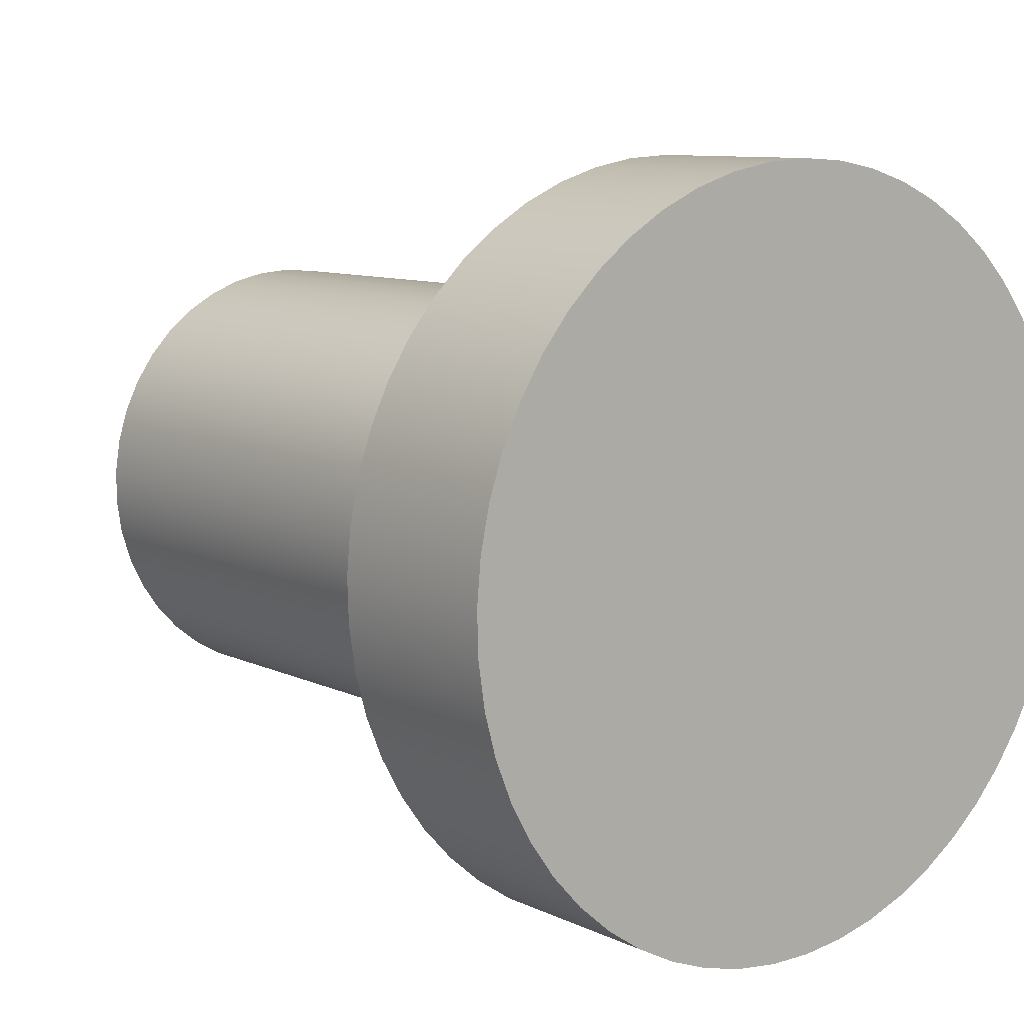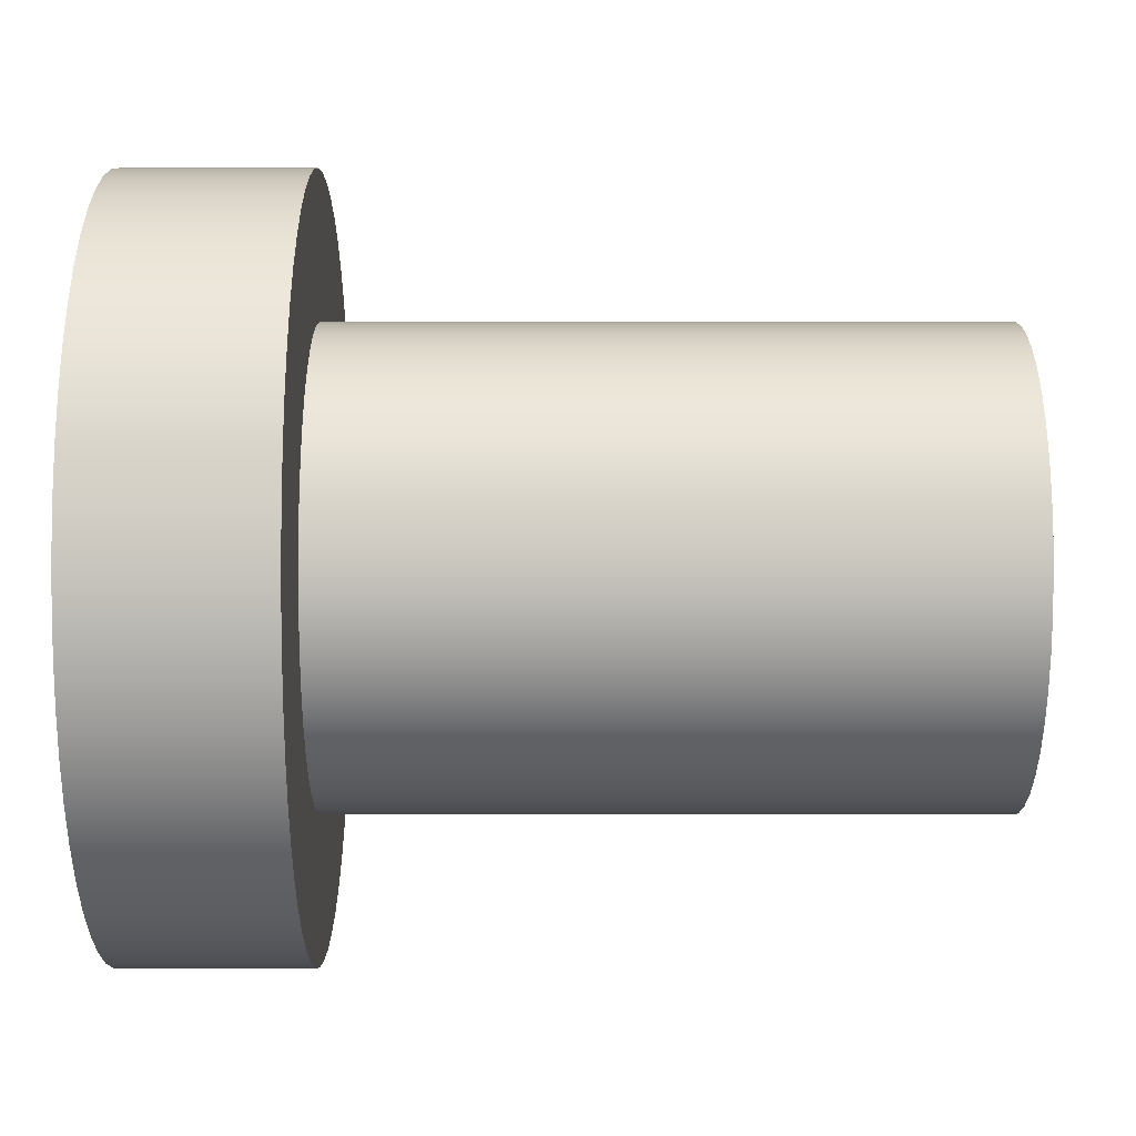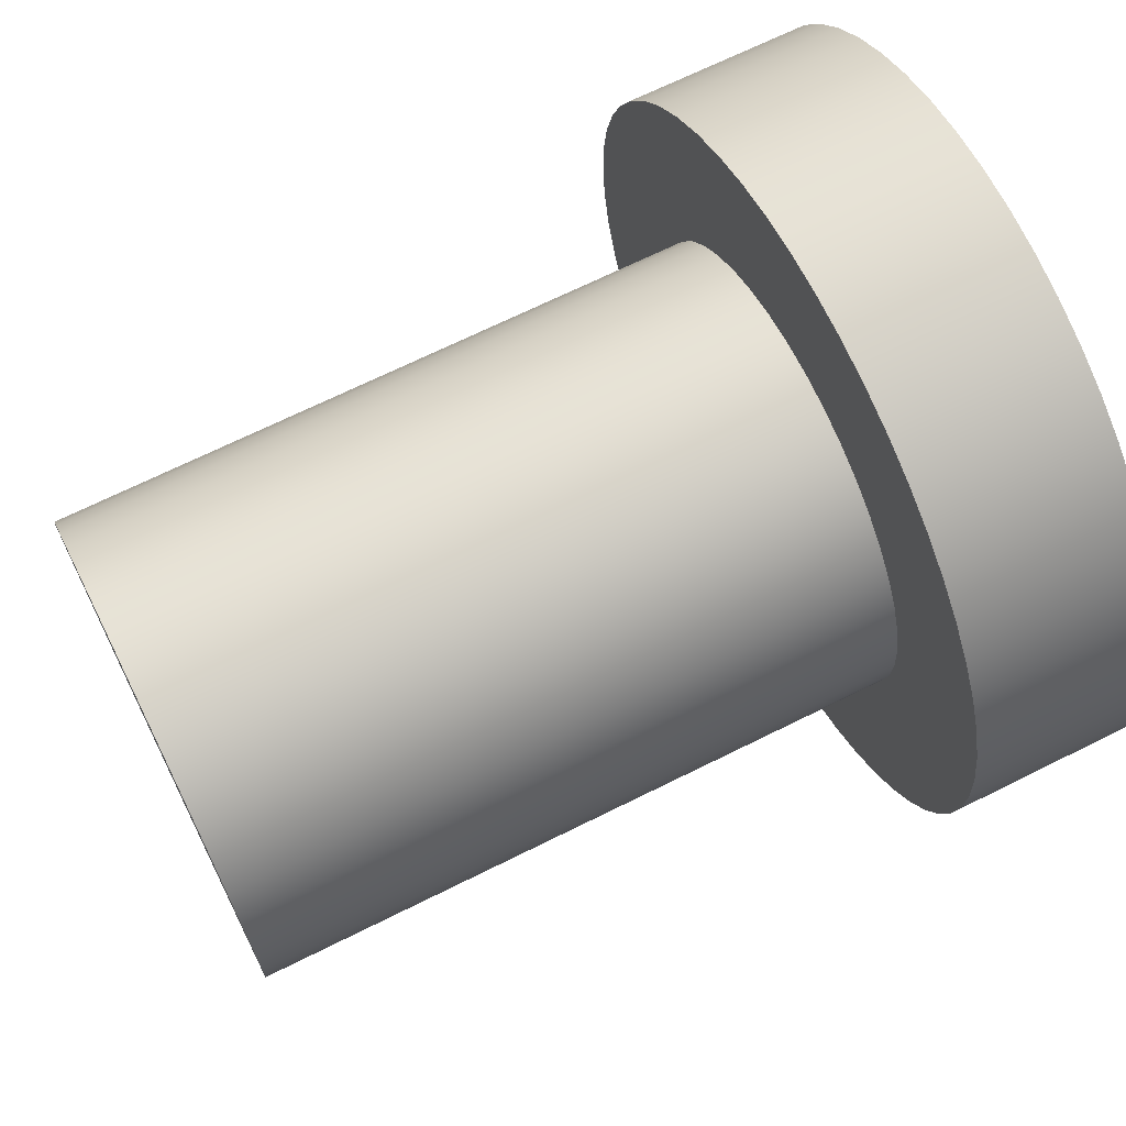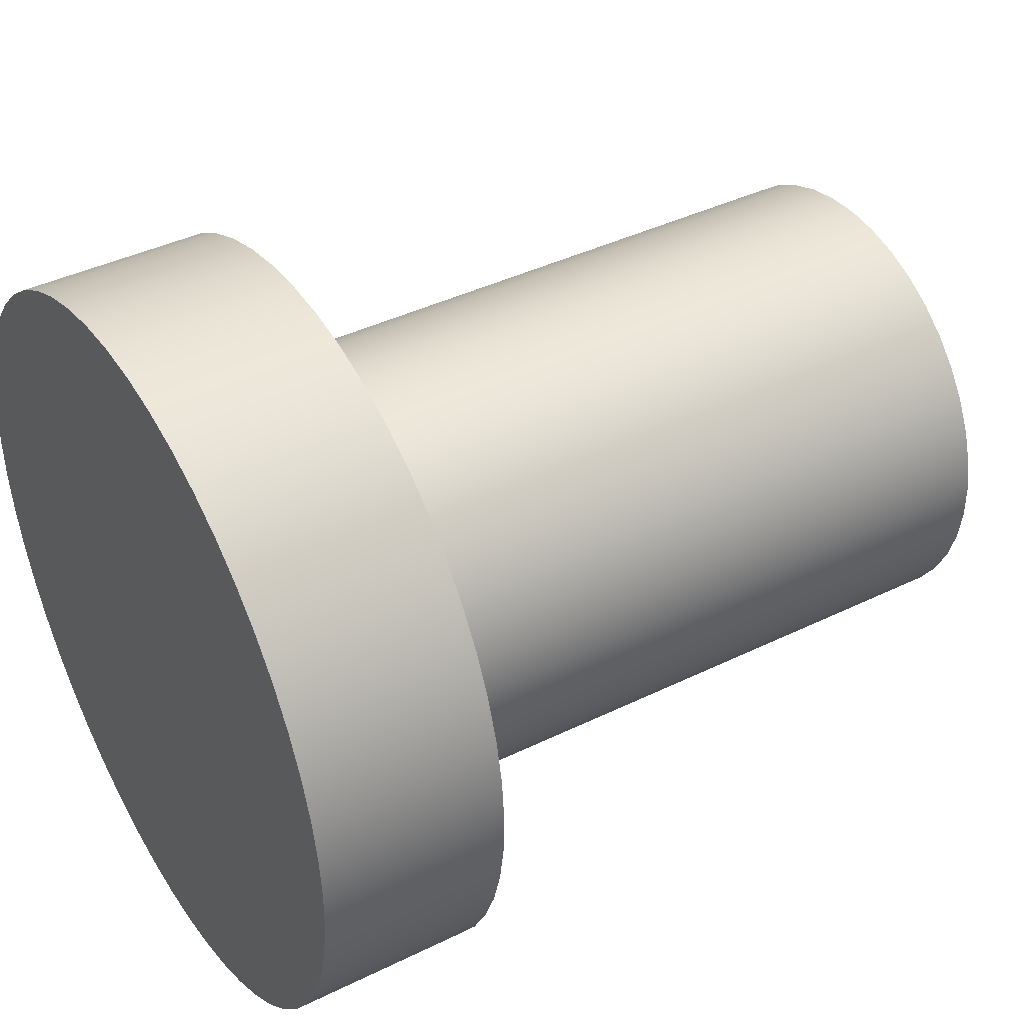
<metadata>
{"format":"obj","ext":"obj","renderer":"f3d","projection":"perspective","resolution":1024,"background":"white","views":[{"elev":9.3,"azim":51.1,"up":"+Z"},{"elev":40.2,"azim":180.0,"up":"+Z"},{"elev":68.6,"azim":-26.5,"up":"+Y"},{"elev":40.7,"azim":149.1,"up":"+Z"}]}
</metadata>
<code>
v 7 -2.5 4.031
v 7 -2.023 4.003
v 7 -1.553 3.918
v 7 -1.096 3.779
v 7 -0.6593 3.586
v 7 -0.248 3.343
v 7 0.1316 3.054
v 7 0.4743 2.721
v 7 0.7752 2.35
v 7 1.03 1.946
v 7 1.236 1.515
v 7 1.389 1.063
v 7 1.487 0.5952
v 7 1.529 0.1195
v 7 1.515 -0.3579
v 7 1.445 -0.8303
v 7 1.319 -1.291
v 7 1.139 -1.734
v 7 0.9087 -2.152
v 7 0.6303 -2.54
v 7 0.3079 -2.892
v 7 -0.05391 -3.204
v 7 -0.45 -3.471
v 7 -0.875 -3.689
v 7 -1.323 -3.855
v 7 -1.787 -3.968
v 7 -2.261 -4.024
v 7 -2.739 -4.024
v 7 -3.213 -3.968
v 7 -3.677 -3.855
v 7 -4.125 -3.689
v 7 -4.55 -3.471
v 7 -4.946 -3.204
v 7 -5.308 -2.892
v 7 -5.63 -2.54
v 7 -5.909 -2.152
v 7 -6.139 -1.734
v 7 -6.319 -1.291
v 7 -6.445 -0.8303
v 7 -6.515 -0.3579
v 7 -6.529 0.1195
v 7 -6.487 0.5952
v 7 -6.389 1.063
v 7 -6.236 1.515
v 7 -6.03 1.946
v 7 -5.775 2.35
v 7 -5.474 2.721
v 7 -5.132 3.054
v 7 -4.752 3.343
v 7 -4.341 3.586
v 7 -3.904 3.779
v 7 -3.447 3.918
v 7 -2.977 4.003
v 7 -2.5 2.5
v 7 -2.873 2.472
v 7 -3.237 2.389
v 7 -3.585 2.252
v 7 -3.908 2.066
v 7 -4.2 1.833
v 7 -4.455 1.559
v 7 -4.665 1.25
v 7 -4.827 0.9134
v 7 -4.937 0.5563
v 7 -4.993 0.1868
v 7 -4.993 -0.1868
v 7 -4.937 -0.5563
v 7 -4.827 -0.9134
v 7 -4.665 -1.25
v 7 -4.455 -1.559
v 7 -4.2 -1.833
v 7 -3.908 -2.066
v 7 -3.585 -2.252
v 7 -3.237 -2.389
v 7 -2.873 -2.472
v 7 -2.5 -2.5
v 7 -2.127 -2.472
v 7 -1.763 -2.389
v 7 -1.415 -2.252
v 7 -1.092 -2.066
v 7 -0.7996 -1.833
v 7 -0.5454 -1.559
v 7 -0.3349 -1.25
v 7 -0.1728 -0.9134
v 7 -0.06268 -0.5563
v 7 -0.006991 -0.1868
v 7 -0.006991 0.1868
v 7 -0.06268 0.5563
v 7 -0.1728 0.9134
v 7 -0.3349 1.25
v 7 -0.5454 1.559
v 7 -0.7996 1.833
v 7 -1.092 2.066
v 7 -1.415 2.252
v 7 -1.763 2.389
v 7 -2.127 2.472
v 9 -2.5 4.031
v 9 -2.023 4.003
v 9 -1.553 3.918
v 9 -1.096 3.779
v 9 -0.6593 3.586
v 9 -0.248 3.343
v 9 0.1316 3.054
v 9 0.4743 2.721
v 9 0.7752 2.35
v 9 1.03 1.946
v 9 1.236 1.515
v 9 1.389 1.063
v 9 1.487 0.5952
v 9 1.529 0.1195
v 9 1.515 -0.3579
v 9 1.445 -0.8303
v 9 1.319 -1.291
v 9 1.139 -1.734
v 9 0.9087 -2.152
v 9 0.6303 -2.54
v 9 0.3079 -2.892
v 9 -0.05391 -3.204
v 9 -0.45 -3.471
v 9 -0.875 -3.689
v 9 -1.323 -3.855
v 9 -1.787 -3.968
v 9 -2.261 -4.024
v 9 -2.739 -4.024
v 9 -3.213 -3.968
v 9 -3.677 -3.855
v 9 -4.125 -3.689
v 9 -4.55 -3.471
v 9 -4.946 -3.204
v 9 -5.308 -2.892
v 9 -5.63 -2.54
v 9 -5.909 -2.152
v 9 -6.139 -1.734
v 9 -6.319 -1.291
v 9 -6.445 -0.8303
v 9 -6.515 -0.3579
v 9 -6.529 0.1195
v 9 -6.487 0.5952
v 9 -6.389 1.063
v 9 -6.236 1.515
v 9 -6.03 1.946
v 9 -5.775 2.35
v 9 -5.474 2.721
v 9 -5.132 3.054
v 9 -4.752 3.343
v 9 -4.341 3.586
v 9 -3.904 3.779
v 9 -3.447 3.918
v 9 -2.977 4.003
v 7 -2.5 4.031
v 7 -2.977 4.003
v 7 -3.447 3.918
v 7 -3.904 3.779
v 7 -4.341 3.586
v 7 -4.752 3.343
v 7 -5.132 3.054
v 7 -5.474 2.721
v 7 -5.775 2.35
v 7 -6.03 1.946
v 7 -6.236 1.515
v 7 -6.389 1.063
v 7 -6.487 0.5952
v 7 -6.529 0.1195
v 7 -6.515 -0.3579
v 7 -6.445 -0.8303
v 7 -6.319 -1.291
v 7 -6.139 -1.734
v 7 -5.909 -2.152
v 7 -5.63 -2.54
v 7 -5.308 -2.892
v 7 -4.946 -3.204
v 7 -4.55 -3.471
v 7 -4.125 -3.689
v 7 -3.677 -3.855
v 7 -3.213 -3.968
v 7 -2.739 -4.024
v 7 -2.261 -4.024
v 7 -1.787 -3.968
v 7 -1.323 -3.855
v 7 -0.875 -3.689
v 7 -0.45 -3.471
v 7 -0.05391 -3.204
v 7 0.3079 -2.892
v 7 0.6303 -2.54
v 7 0.9087 -2.152
v 7 1.139 -1.734
v 7 1.319 -1.291
v 7 1.445 -0.8303
v 7 1.515 -0.3579
v 7 1.529 0.1195
v 7 1.487 0.5952
v 7 1.389 1.063
v 7 1.236 1.515
v 7 1.03 1.946
v 7 0.7752 2.35
v 7 0.4743 2.721
v 7 0.1316 3.054
v 7 -0.248 3.343
v 7 -0.6593 3.586
v 7 -1.096 3.779
v 7 -1.553 3.918
v 7 -2.023 4.003
v 7 -2.5 4.031
v 9 -2.5 4.031
v 9 -2.5 4.031
v 9 -2.977 4.003
v 9 -3.447 3.918
v 9 -3.904 3.779
v 9 -4.341 3.586
v 9 -4.752 3.343
v 9 -5.132 3.054
v 9 -5.474 2.721
v 9 -5.775 2.35
v 9 -6.03 1.946
v 9 -6.236 1.515
v 9 -6.389 1.063
v 9 -6.487 0.5952
v 9 -6.529 0.1195
v 9 -6.515 -0.3579
v 9 -6.445 -0.8303
v 9 -6.319 -1.291
v 9 -6.139 -1.734
v 9 -5.909 -2.152
v 9 -5.63 -2.54
v 9 -5.308 -2.892
v 9 -4.946 -3.204
v 9 -4.55 -3.471
v 9 -4.125 -3.689
v 9 -3.677 -3.855
v 9 -3.213 -3.968
v 9 -2.739 -4.024
v 9 -2.261 -4.024
v 9 -1.787 -3.968
v 9 -1.323 -3.855
v 9 -0.875 -3.689
v 9 -0.45 -3.471
v 9 -0.05391 -3.204
v 9 0.3079 -2.892
v 9 0.6303 -2.54
v 9 0.9087 -2.152
v 9 1.139 -1.734
v 9 1.319 -1.291
v 9 1.445 -0.8303
v 9 1.515 -0.3579
v 9 1.529 0.1195
v 9 1.487 0.5952
v 9 1.389 1.063
v 9 1.236 1.515
v 9 1.03 1.946
v 9 0.7752 2.35
v 9 0.4743 2.721
v 9 0.1316 3.054
v 9 -0.248 3.343
v 9 -0.6593 3.586
v 9 -1.096 3.779
v 9 -1.553 3.918
v 9 -2.023 4.003
v 7 -2.5 2.5
v 7 -2.127 2.472
v 7 -1.763 2.389
v 7 -1.415 2.252
v 7 -1.092 2.066
v 7 -0.7996 1.833
v 7 -0.5454 1.559
v 7 -0.3349 1.25
v 7 -0.1728 0.9134
v 7 -0.06268 0.5563
v 7 -0.006991 0.1868
v 7 -0.006991 -0.1868
v 7 -0.06268 -0.5563
v 7 -0.1728 -0.9134
v 7 -0.3349 -1.25
v 7 -0.5454 -1.559
v 7 -0.7996 -1.833
v 7 -1.092 -2.066
v 7 -1.415 -2.252
v 7 -1.763 -2.389
v 7 -2.127 -2.472
v 7 -2.5 -2.5
v 7 -2.873 -2.472
v 7 -3.237 -2.389
v 7 -3.585 -2.252
v 7 -3.908 -2.066
v 7 -4.2 -1.833
v 7 -4.455 -1.559
v 7 -4.665 -1.25
v 7 -4.827 -0.9134
v 7 -4.937 -0.5563
v 7 -4.993 -0.1868
v 7 -4.993 0.1868
v 7 -4.937 0.5563
v 7 -4.827 0.9134
v 7 -4.665 1.25
v 7 -4.455 1.559
v 7 -4.2 1.833
v 7 -3.908 2.066
v 7 -3.585 2.252
v 7 -3.237 2.389
v 7 -2.873 2.472
v 0 -2.5 2.5
v 0 -2.873 2.472
v 0 -3.237 2.389
v 0 -3.585 2.252
v 0 -3.908 2.066
v 0 -4.2 1.833
v 0 -4.455 1.559
v 0 -4.665 1.25
v 0 -4.827 0.9134
v 0 -4.937 0.5563
v 0 -4.993 0.1868
v 0 -4.993 -0.1868
v 0 -4.937 -0.5563
v 0 -4.827 -0.9134
v 0 -4.665 -1.25
v 0 -4.455 -1.559
v 0 -4.2 -1.833
v 0 -3.908 -2.066
v 0 -3.585 -2.252
v 0 -3.237 -2.389
v 0 -2.873 -2.472
v 0 -2.5 -2.5
v 0 -2.127 -2.472
v 0 -1.763 -2.389
v 0 -1.415 -2.252
v 0 -1.092 -2.066
v 0 -0.7996 -1.833
v 0 -0.5454 -1.559
v 0 -0.3349 -1.25
v 0 -0.1728 -0.9134
v 0 -0.06268 -0.5563
v 0 -0.006991 -0.1868
v 0 -0.006991 0.1868
v 0 -0.06268 0.5563
v 0 -0.1728 0.9134
v 0 -0.3349 1.25
v 0 -0.5454 1.559
v 0 -0.7996 1.833
v 0 -1.092 2.066
v 0 -1.415 2.252
v 0 -1.763 2.389
v 0 -2.127 2.472
v 0 -2.5 2.5
v 7 -2.5 2.5
v 0 -2.5 2.5
v 0 -2.127 2.472
v 0 -1.763 2.389
v 0 -1.415 2.252
v 0 -1.092 2.066
v 0 -0.7996 1.833
v 0 -0.5454 1.559
v 0 -0.3349 1.25
v 0 -0.1728 0.9134
v 0 -0.06268 0.5563
v 0 -0.006991 0.1868
v 0 -0.006991 -0.1868
v 0 -0.06268 -0.5563
v 0 -0.1728 -0.9134
v 0 -0.3349 -1.25
v 0 -0.5454 -1.559
v 0 -0.7996 -1.833
v 0 -1.092 -2.066
v 0 -1.415 -2.252
v 0 -1.763 -2.389
v 0 -2.127 -2.472
v 0 -2.5 -2.5
v 0 -2.873 -2.472
v 0 -3.237 -2.389
v 0 -3.585 -2.252
v 0 -3.908 -2.066
v 0 -4.2 -1.833
v 0 -4.455 -1.559
v 0 -4.665 -1.25
v 0 -4.827 -0.9134
v 0 -4.937 -0.5563
v 0 -4.993 -0.1868
v 0 -4.993 0.1868
v 0 -4.937 0.5563
v 0 -4.827 0.9134
v 0 -4.665 1.25
v 0 -4.455 1.559
v 0 -4.2 1.833
v 0 -3.908 2.066
v 0 -3.585 2.252
v 0 -3.237 2.389
v 0 -2.873 2.472
g 191f25c6-e312-11ea-87c2-54bf646e7e1f
f 53 1 54
f 54 1 2
f 54 2 95
f 95 2 3
f 95 3 94
f 94 3 4
f 94 4 93
f 93 4 5
f 93 5 92
f 92 5 6
f 92 6 7
f 92 7 91
f 91 7 8
f 91 8 90
f 90 8 9
f 90 9 89
f 89 9 10
f 89 10 88
f 88 10 11
f 88 11 12
f 88 12 87
f 87 12 13
f 87 13 86
f 86 13 14
f 86 14 85
f 85 14 15
f 85 15 16
f 85 16 84
f 84 16 17
f 84 17 83
f 83 17 18
f 83 18 82
f 82 18 19
f 82 19 81
f 81 19 20
f 81 20 21
f 81 21 80
f 80 21 22
f 80 22 79
f 79 22 23
f 79 23 78
f 78 23 24
f 78 24 77
f 77 24 25
f 77 25 26
f 77 26 76
f 76 26 27
f 76 27 75
f 75 27 28
f 75 28 74
f 74 28 29
f 74 29 73
f 73 29 30
f 73 30 31
f 73 31 72
f 72 31 32
f 72 32 71
f 71 32 33
f 71 33 70
f 70 33 34
f 70 34 69
f 69 34 35
f 69 35 36
f 69 36 68
f 68 36 37
f 68 37 67
f 67 37 38
f 67 38 66
f 66 38 39
f 66 39 65
f 65 39 40
f 65 40 41
f 65 41 64
f 64 41 42
f 64 42 63
f 63 42 43
f 63 43 62
f 62 43 44
f 62 44 45
f 62 45 61
f 61 45 46
f 61 46 60
f 60 46 47
f 60 47 59
f 59 47 48
f 59 48 58
f 58 48 49
f 58 49 50
f 58 50 57
f 57 50 51
f 57 51 56
f 56 51 52
f 56 52 55
f 55 52 53
f 55 53 54
g 191f9afa-e312-11ea-95cc-54bf646e7e1f
f 97 201 96
f 96 201 202
f 203 149 148
f 148 149 150
f 148 150 147
f 147 150 151
f 147 151 146
f 146 151 152
f 146 152 145
f 145 152 153
f 145 153 144
f 144 153 154
f 144 154 143
f 143 154 155
f 143 155 142
f 142 155 156
f 142 156 141
f 141 156 157
f 141 157 140
f 140 157 158
f 140 158 139
f 139 158 159
f 139 159 138
f 138 159 160
f 138 160 137
f 137 160 161
f 137 161 136
f 136 161 162
f 136 162 135
f 135 162 163
f 135 163 134
f 134 163 164
f 134 164 133
f 133 164 165
f 133 165 132
f 132 165 166
f 132 166 131
f 131 166 167
f 131 167 130
f 130 167 168
f 130 168 129
f 129 168 169
f 129 169 128
f 128 169 170
f 128 170 127
f 127 170 171
f 127 171 126
f 126 171 172
f 126 172 125
f 125 172 173
f 125 173 124
f 124 173 174
f 124 174 123
f 123 174 175
f 123 175 122
f 122 175 176
f 122 176 121
f 121 176 177
f 121 177 120
f 120 177 178
f 120 178 119
f 119 178 179
f 119 179 118
f 118 179 180
f 118 180 117
f 117 180 181
f 117 181 116
f 116 181 182
f 116 182 115
f 115 182 183
f 115 183 114
f 114 183 184
f 114 184 113
f 113 184 185
f 113 185 112
f 112 185 186
f 112 186 111
f 111 186 187
f 111 187 110
f 110 187 188
f 110 188 109
f 109 188 189
f 109 189 108
f 108 189 190
f 108 190 107
f 107 190 191
f 107 191 106
f 106 191 192
f 106 192 105
f 105 192 193
f 105 193 104
f 104 193 194
f 104 194 103
f 103 194 195
f 103 195 102
f 102 195 196
f 102 196 101
f 101 196 197
f 101 197 100
f 100 197 198
f 100 198 99
f 99 198 199
f 99 199 98
f 98 199 200
f 98 200 97
f 97 200 201
g 191fe914-e312-11ea-a95f-54bf646e7e1f
f 256 204 229
f 229 204 205
f 229 205 206
f 229 206 228
f 228 206 207
f 228 207 227
f 227 207 208
f 227 208 226
f 226 208 209
f 226 209 225
f 225 209 210
f 225 210 224
f 224 210 211
f 224 211 223
f 223 211 212
f 223 212 222
f 222 212 213
f 222 213 221
f 221 213 214
f 221 214 220
f 220 214 215
f 220 215 219
f 219 215 216
f 219 216 218
f 218 216 217
f 230 232 229
f 229 232 233
f 229 233 234
f 230 231 232
f 234 235 229
f 229 235 236
f 229 236 237
f 237 238 229
f 229 238 239
f 229 239 240
f 240 241 229
f 229 241 242
f 229 242 243
f 243 244 229
f 229 244 245
f 229 245 246
f 246 247 229
f 229 247 248
f 229 248 249
f 249 250 229
f 229 250 251
f 229 251 252
f 252 253 229
f 229 253 254
f 229 254 255
f 255 256 229
g 18fc5bb1-e312-11ea-8107-54bf646e7e1f
f 258 340 257
f 257 340 341
f 342 299 298
f 298 299 300
f 298 300 297
f 297 300 301
f 297 301 296
f 296 301 302
f 296 302 295
f 295 302 303
f 295 303 294
f 294 303 304
f 294 304 293
f 293 304 305
f 293 305 292
f 292 305 306
f 292 306 291
f 291 306 307
f 291 307 290
f 290 307 308
f 290 308 289
f 289 308 309
f 289 309 288
f 288 309 310
f 288 310 287
f 287 310 311
f 287 311 286
f 286 311 312
f 286 312 285
f 285 312 313
f 285 313 284
f 284 313 314
f 284 314 283
f 283 314 315
f 283 315 282
f 282 315 316
f 282 316 281
f 281 316 317
f 281 317 280
f 280 317 318
f 280 318 279
f 279 318 319
f 279 319 278
f 278 319 320
f 278 320 277
f 277 320 321
f 277 321 276
f 276 321 322
f 276 322 275
f 275 322 323
f 275 323 274
f 274 323 324
f 274 324 273
f 273 324 325
f 273 325 272
f 272 325 326
f 272 326 271
f 271 326 327
f 271 327 270
f 270 327 328
f 270 328 269
f 269 328 329
f 269 329 268
f 268 329 330
f 268 330 267
f 267 330 331
f 267 331 266
f 266 331 332
f 266 332 265
f 265 332 333
f 265 333 264
f 264 333 334
f 264 334 263
f 263 334 335
f 263 335 262
f 262 335 336
f 262 336 261
f 261 336 337
f 261 337 260
f 260 337 338
f 260 338 259
f 259 338 339
f 259 339 258
f 258 339 340
g 18fca9ca-e312-11ea-8662-54bf646e7e1f
f 344 363 343
f 343 363 364
f 343 364 384
f 384 364 365
f 384 365 383
f 383 365 366
f 383 366 382
f 382 366 367
f 382 367 381
f 381 367 368
f 381 368 380
f 380 368 369
f 380 369 379
f 379 369 370
f 379 370 378
f 378 370 371
f 378 371 377
f 377 371 372
f 377 372 376
f 376 372 373
f 376 373 375
f 375 373 374
f 363 344 362
f 362 344 345
f 362 345 361
f 361 345 346
f 361 346 360
f 360 346 347
f 360 347 359
f 359 347 348
f 359 348 358
f 358 348 349
f 358 349 357
f 357 349 350
f 357 350 356
f 356 350 351
f 356 351 355
f 355 351 352
f 355 352 354
f 354 352 353

</code>
